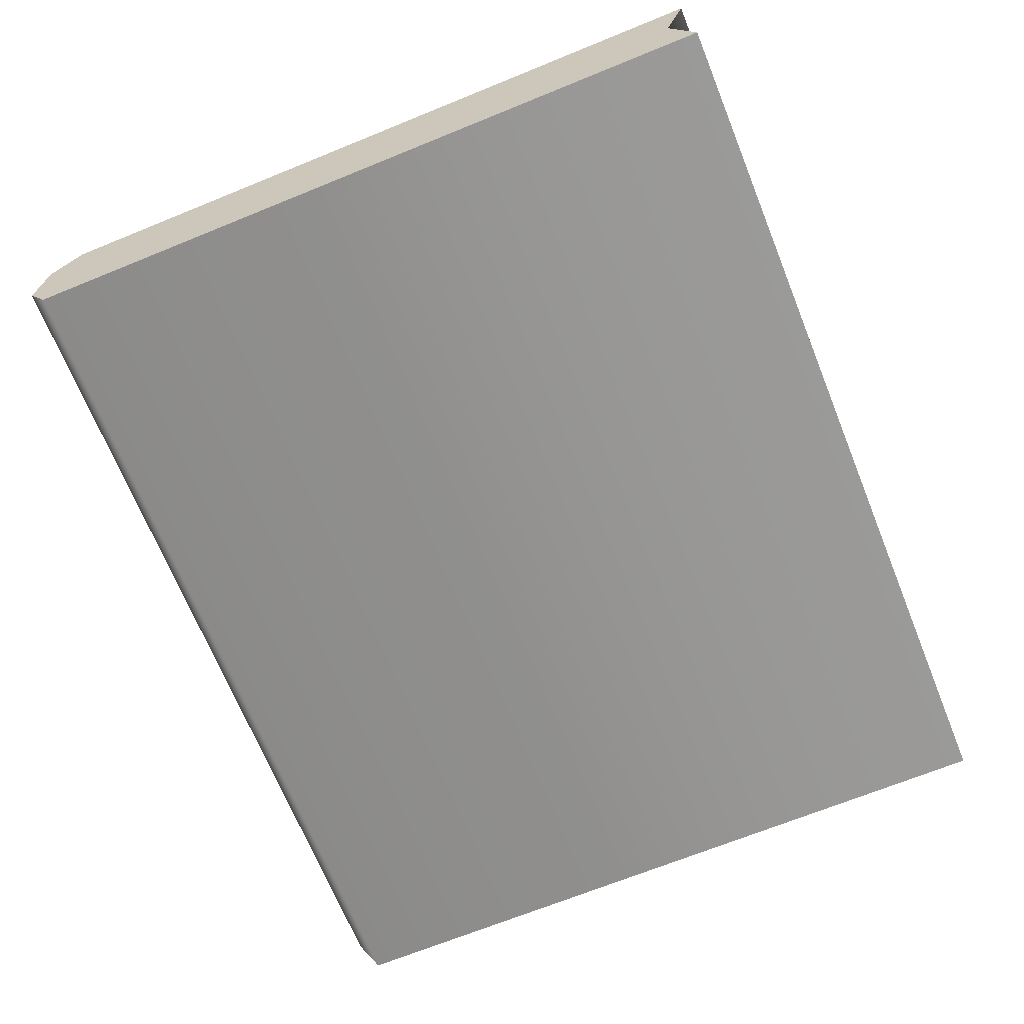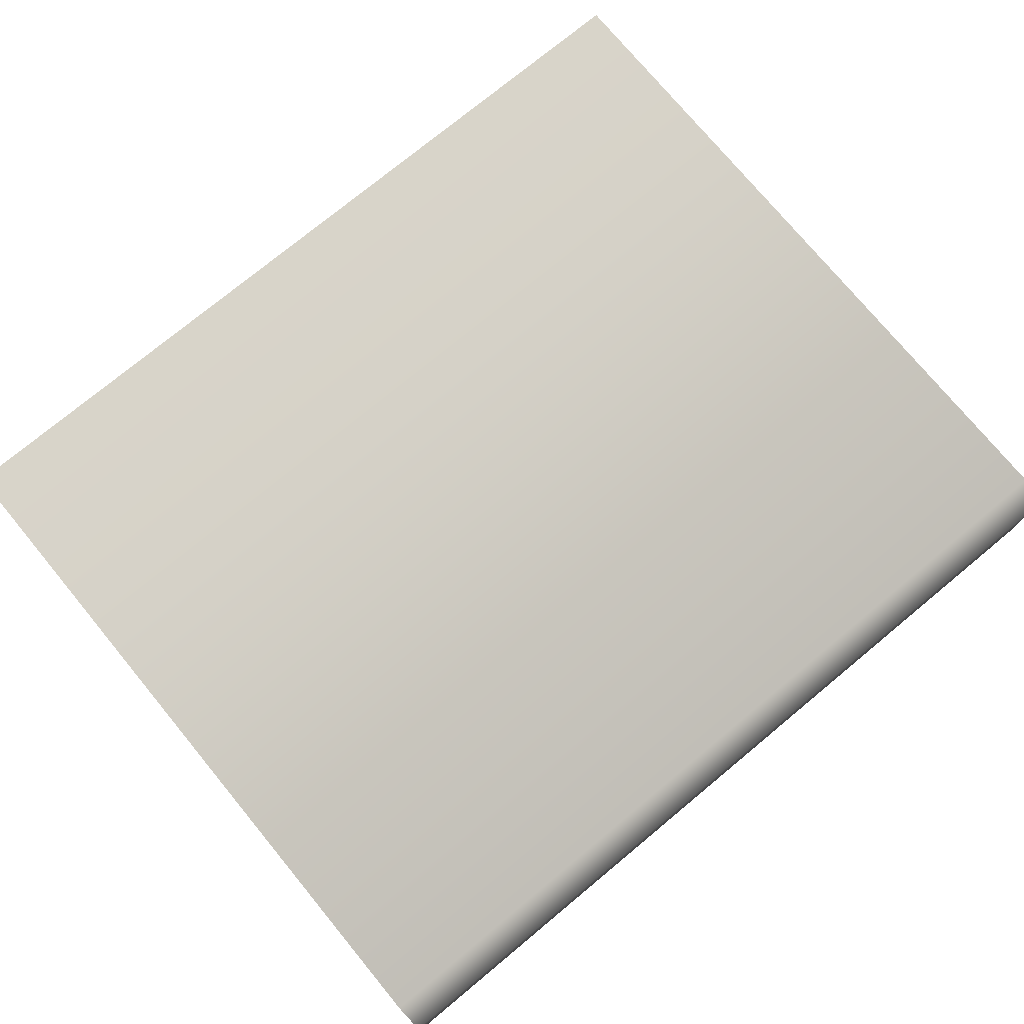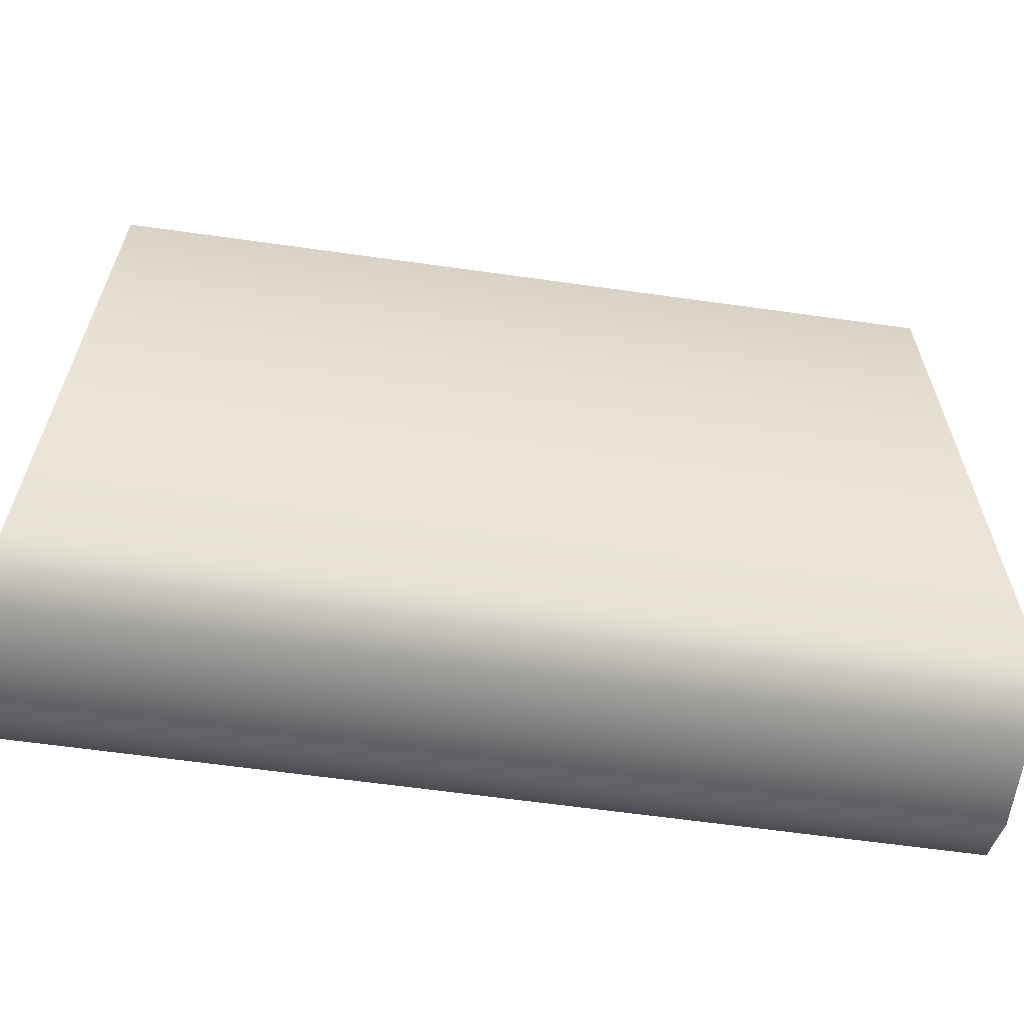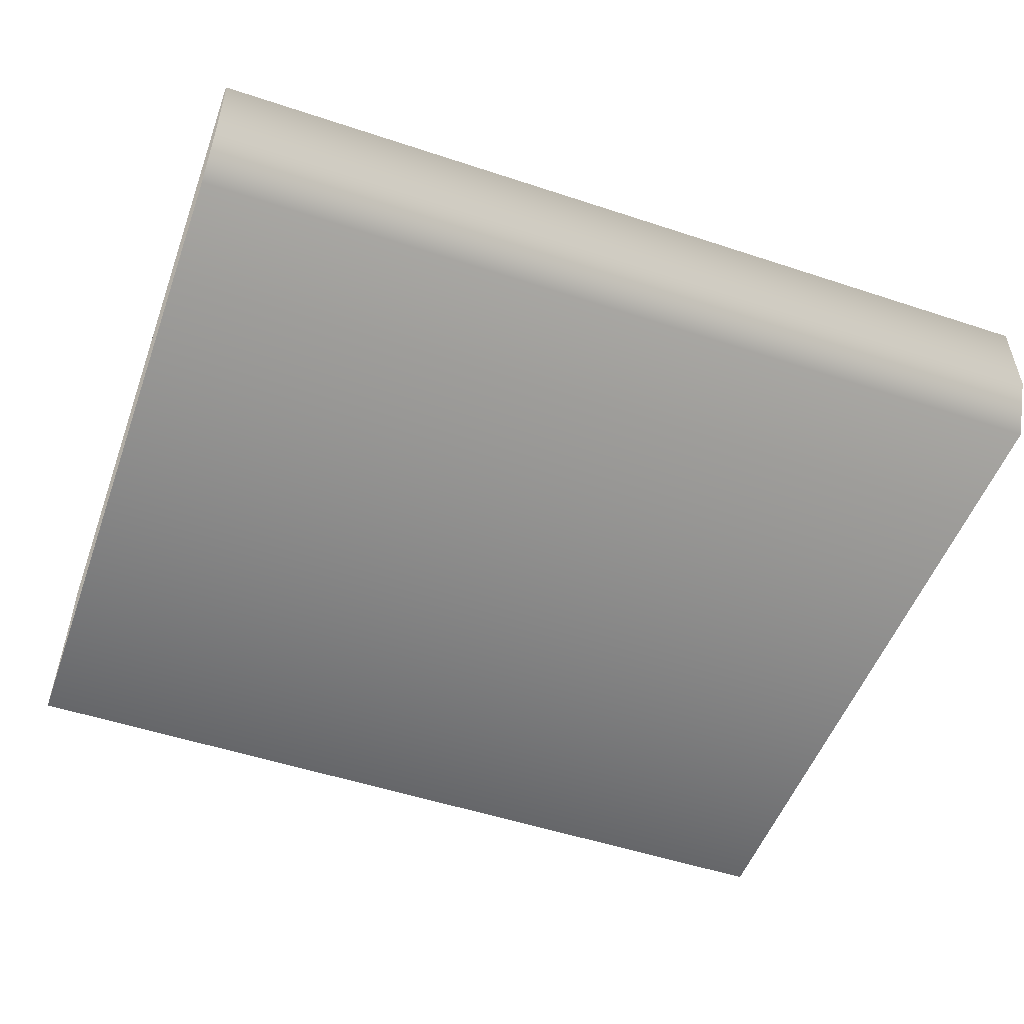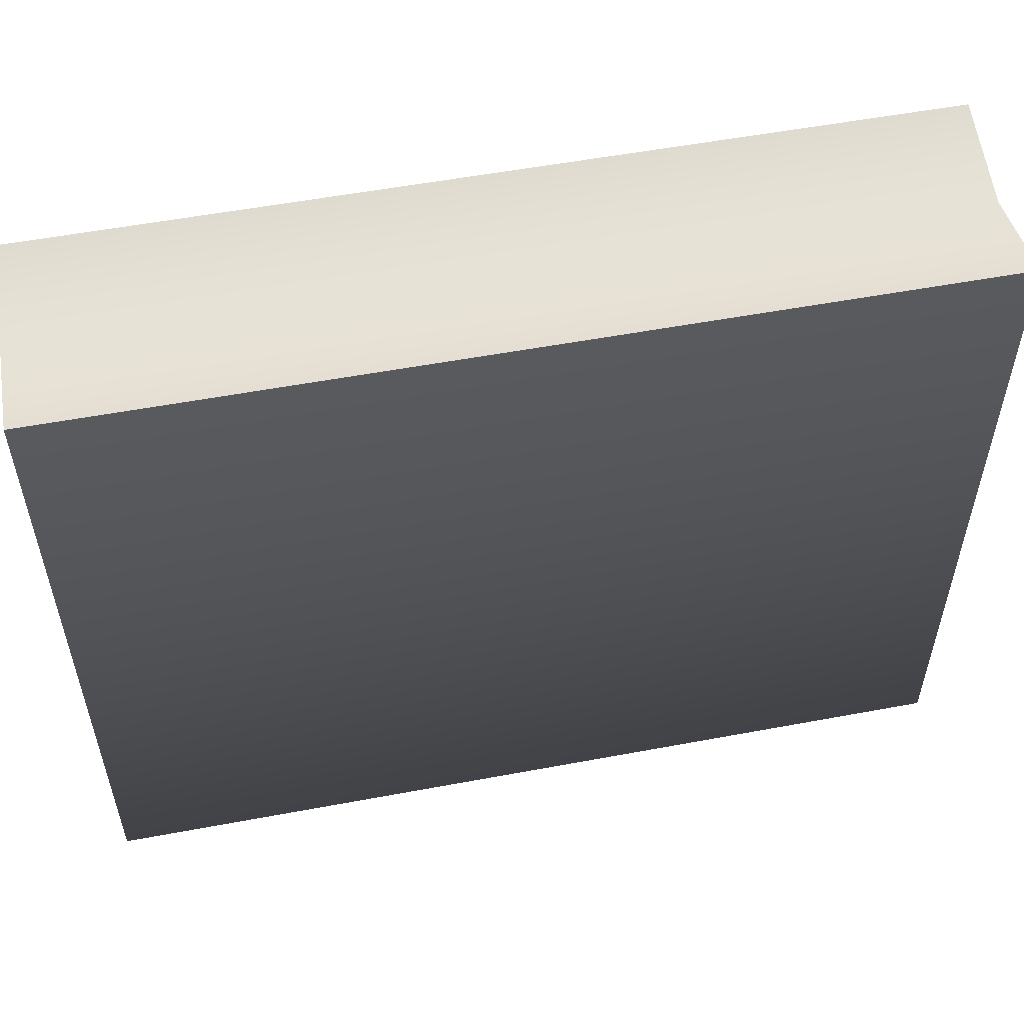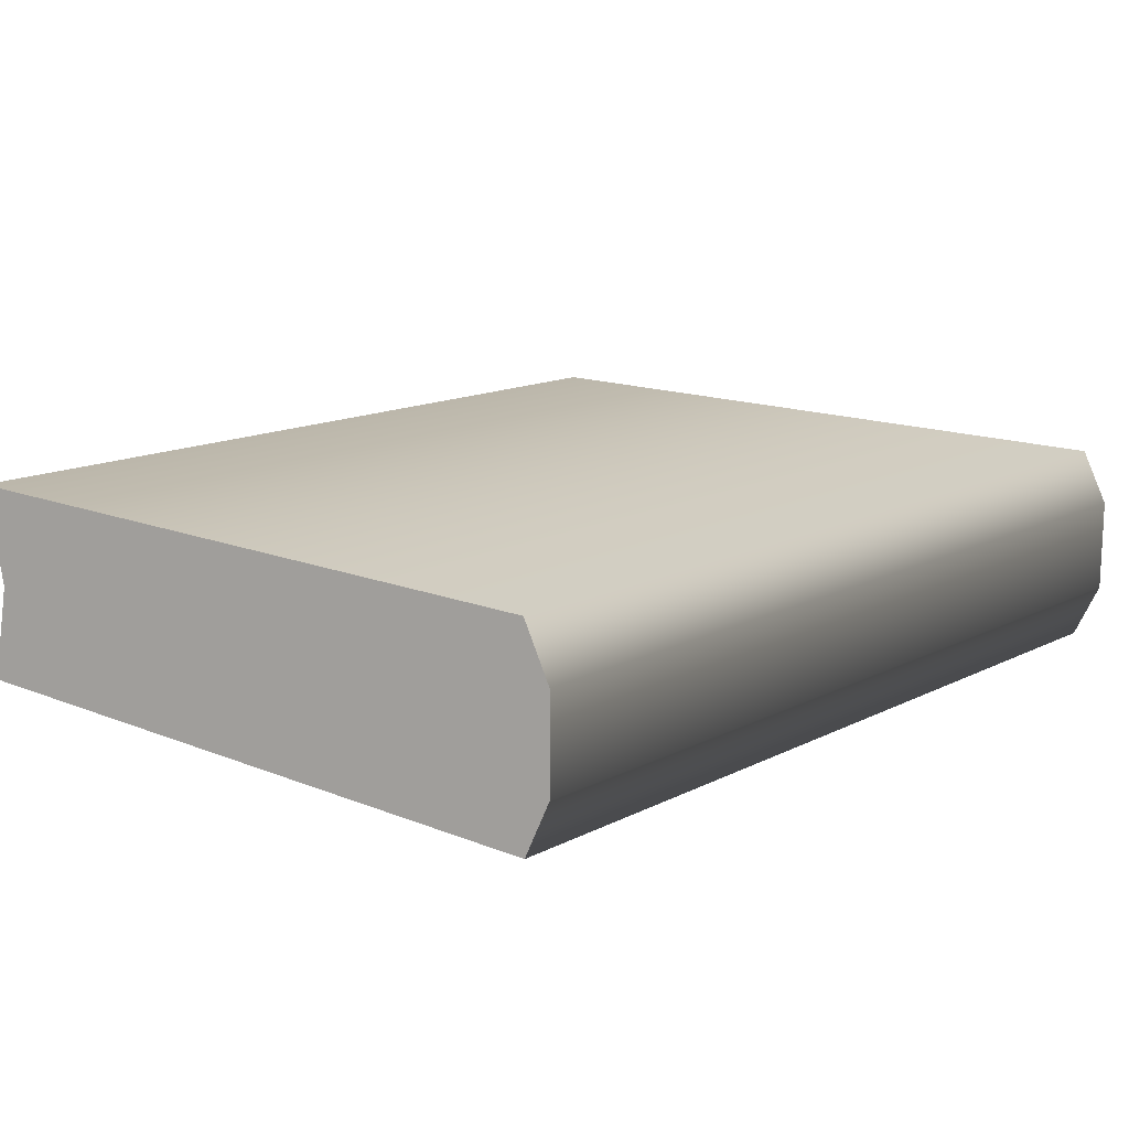
<metadata>
{"format":"obj","ext":"obj","renderer":"f3d","projection":"perspective","resolution":1024,"background":"white","views":[{"elev":-69.2,"azim":-67.9,"up":"+Y"},{"elev":75.6,"azim":140.4,"up":"+Y"},{"elev":-62.6,"azim":-8.1,"up":"+Z"},{"elev":-52.0,"azim":160.3,"up":"+Y"},{"elev":54.9,"azim":-11.2,"up":"+Z"},{"elev":14.2,"azim":131.8,"up":"+Y"}]}
</metadata>
<code>
v 0.1549 0.07102 -0.1235
v 0.1549 0.05239 -0.1331
v 0.1549 0.03577 0.1249
v 0.1549 0.07102 0.1331
v 0.1549 0.01983 -0.1331
v 0.1549 0 -0.1235
v 0.1549 0 0.1331
v -0.1549 0.03577 0.1249
v -0.1549 0.05239 -0.1331
v -0.1549 0.07102 -0.1235
v -0.1549 0.07102 0.1331
v -0.1549 0.01983 -0.1331
v -0.1549 -2.384e-07 -0.1235
v -0.1549 -2.384e-07 0.1331
v 0.1549 0.07102 -0.1235
v 0.1549 0.07102 0.1331
v -0.1549 0.07102 0.1331
v -0.1549 0.07102 -0.1235
v -0.1549 0.05239 -0.1331
v 0.1549 0.05239 -0.1331
v -0.1549 0.01983 -0.1331
v 0.1549 0.01983 -0.1331
v -0.1549 -2.384e-07 -0.1235
v 0.1549 0 -0.1235
v -0.1549 0.07102 0.1331
v 0.1549 0.07102 0.1331
v 0.1549 0.03577 0.1249
v -0.1549 0.03577 0.1249
v 0.1549 0 0.1331
v -0.1549 -2.384e-07 0.1331
v -0.1549 -2.384e-07 0.1331
v 0.1549 0 0.1331
v 0.1549 0 -0.1235
v -0.1549 -2.384e-07 -0.1235
g Book_02_6219_5
f 1 3 2
f 1 4 3
f 2 3 5
f 3 6 5
f 3 7 6
f 8 10 9
f 8 11 10
f 12 8 9
f 13 8 12
f 13 14 8
f 15 17 16
f 15 18 17
f 15 19 18
f 15 20 19
f 20 21 19
f 20 22 21
f 22 23 21
f 22 24 23
f 25 27 26
f 25 28 27
f 28 29 27
f 28 30 29
f 31 33 32
f 31 34 33

</code>
